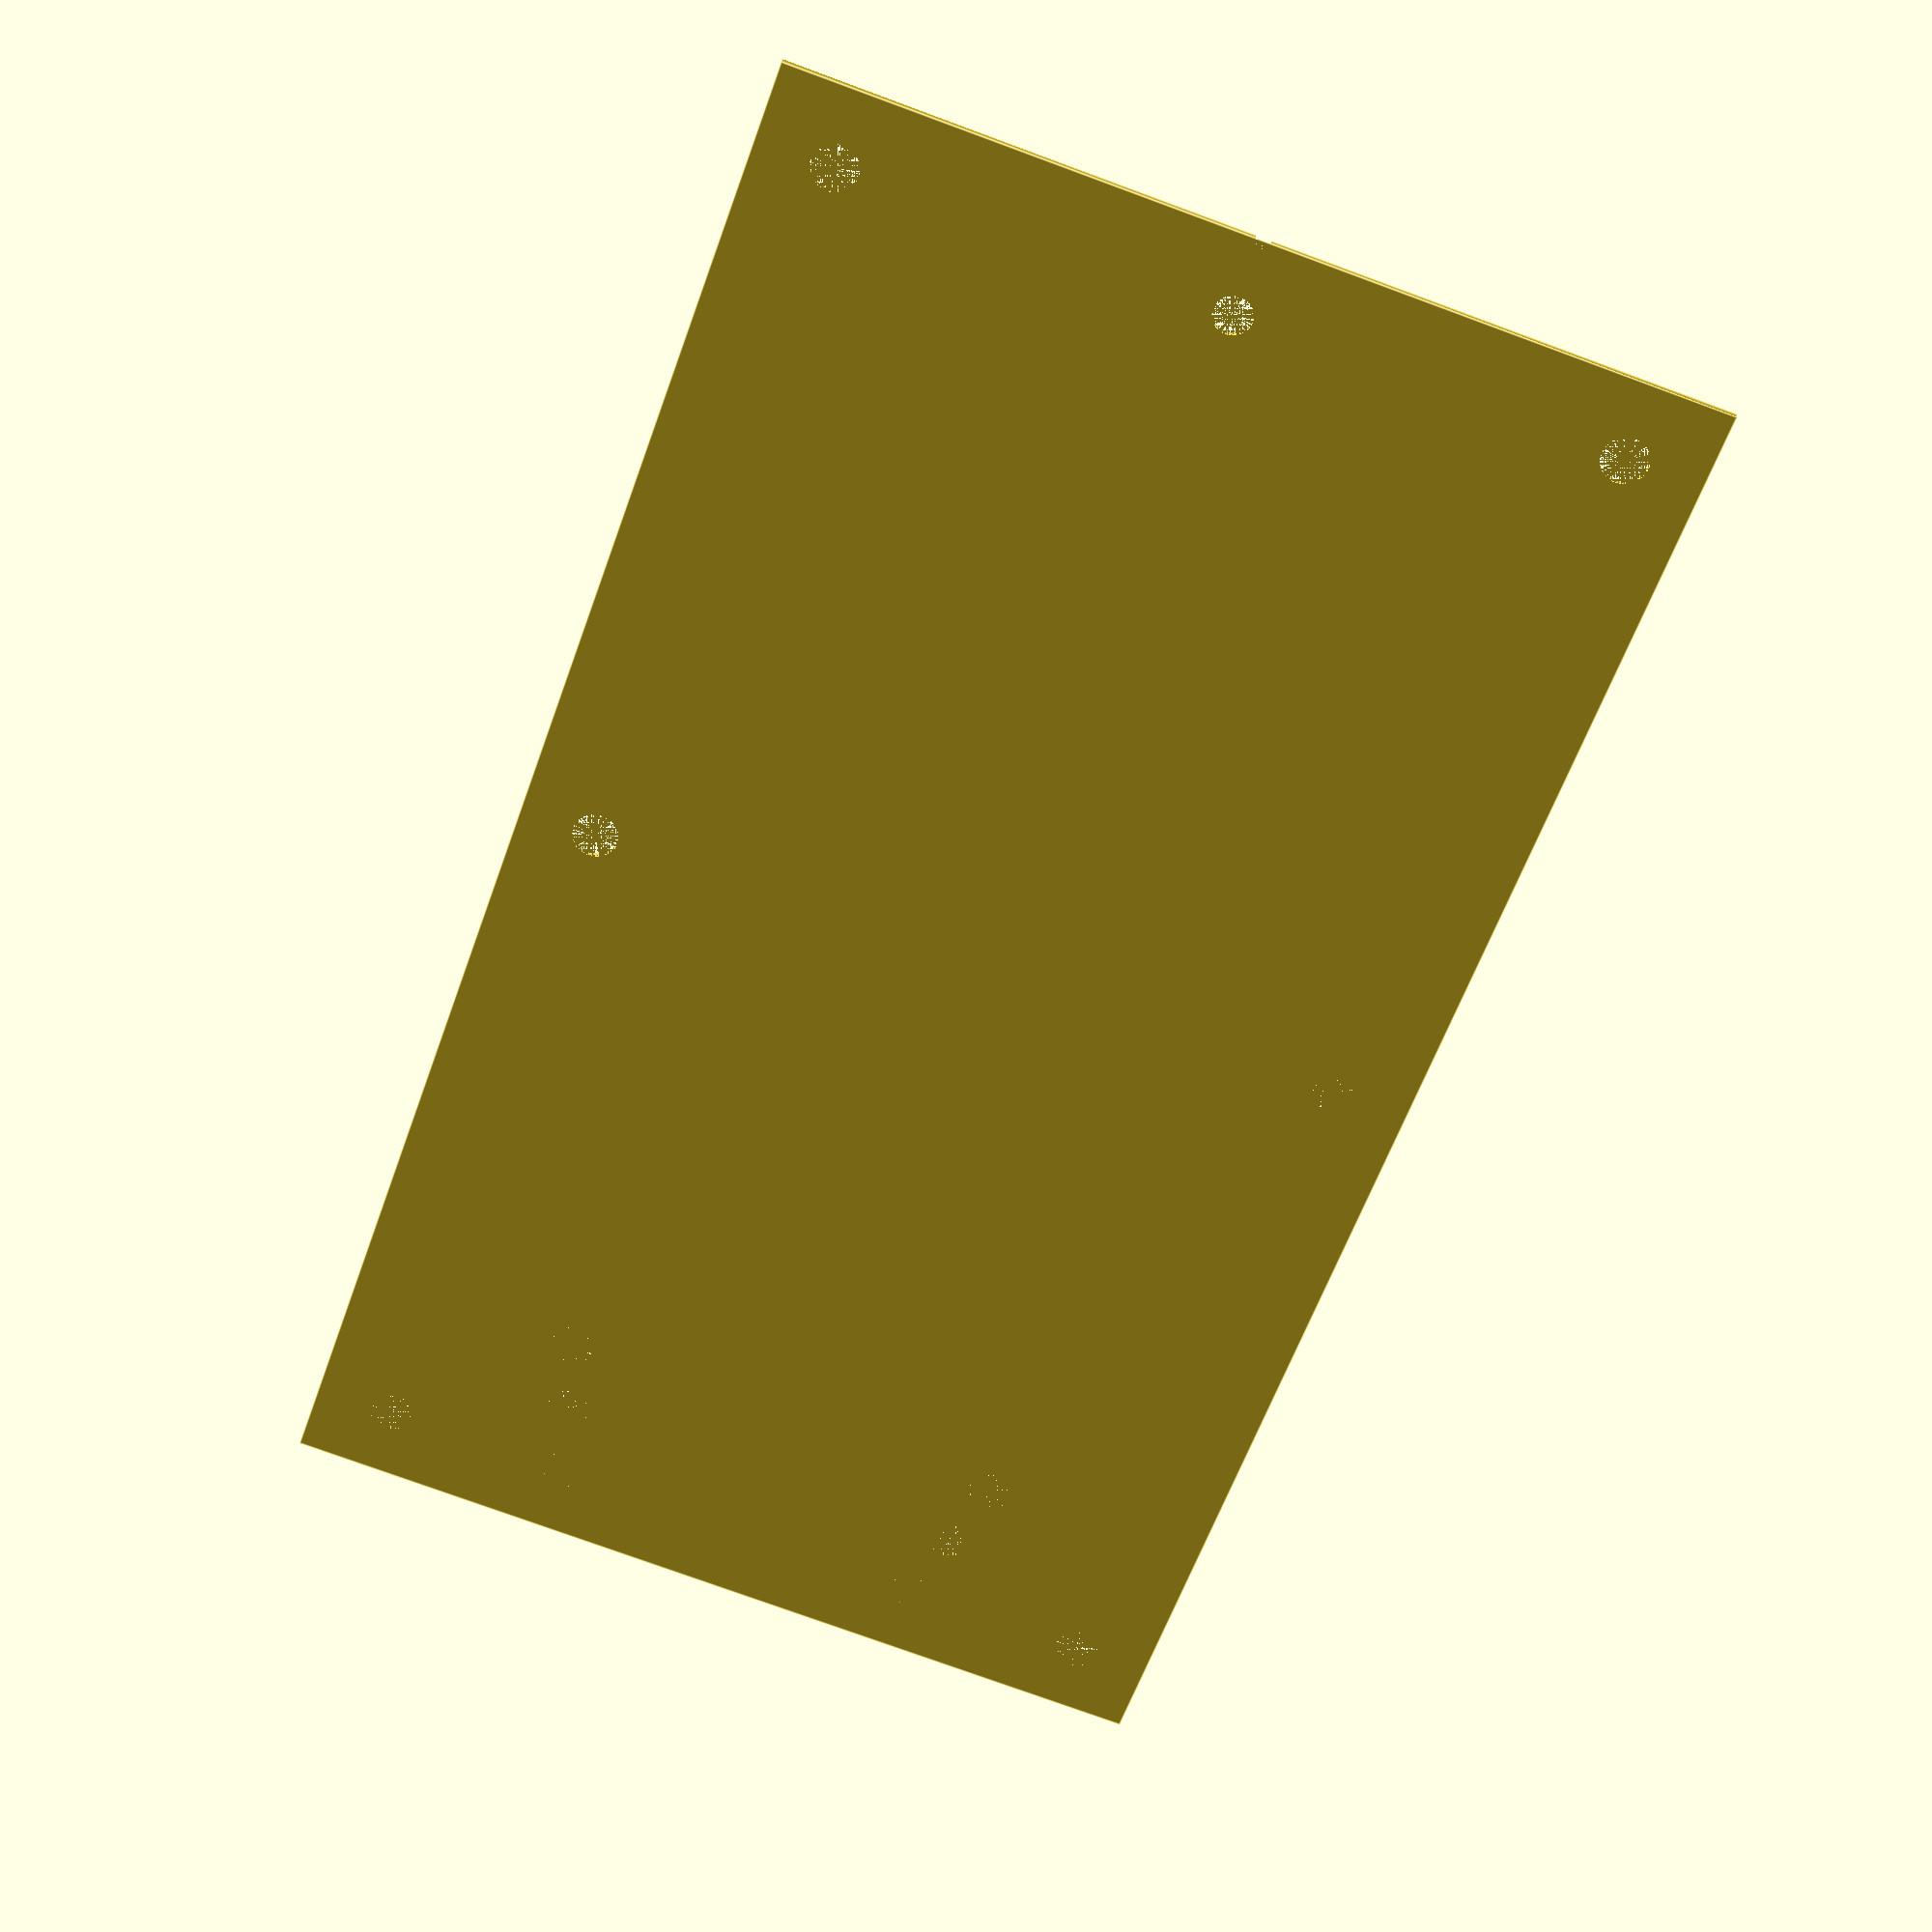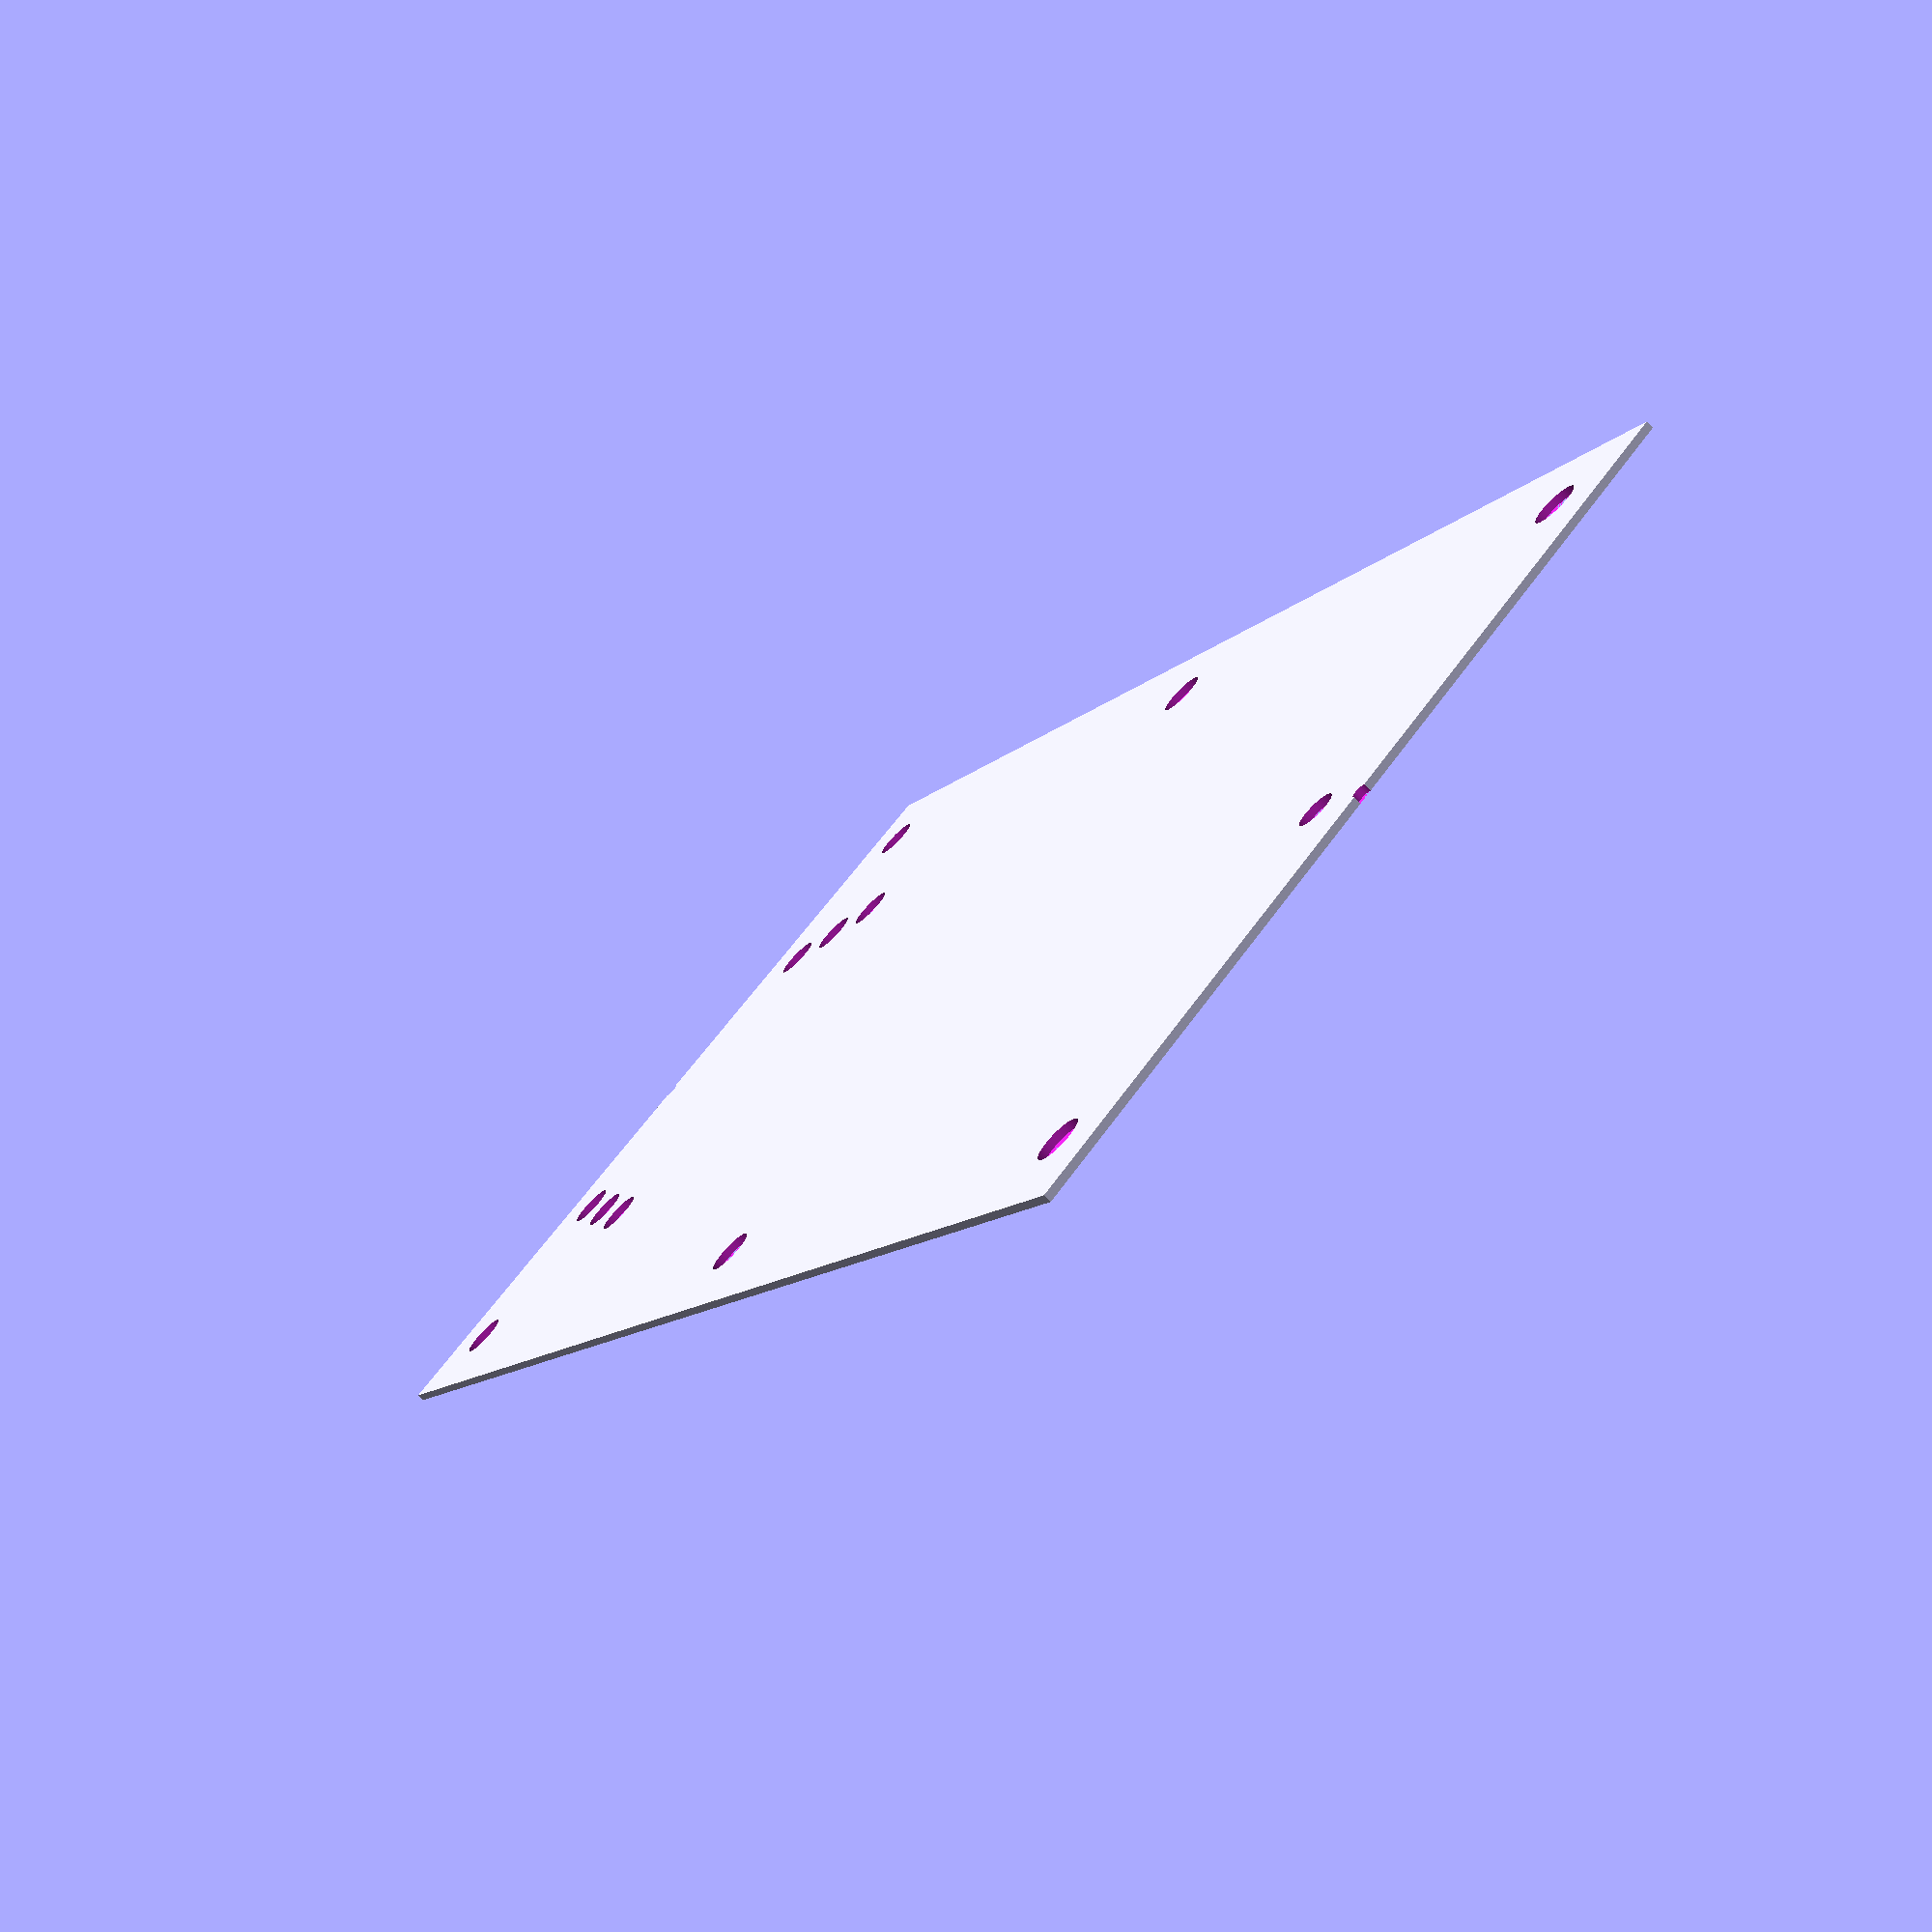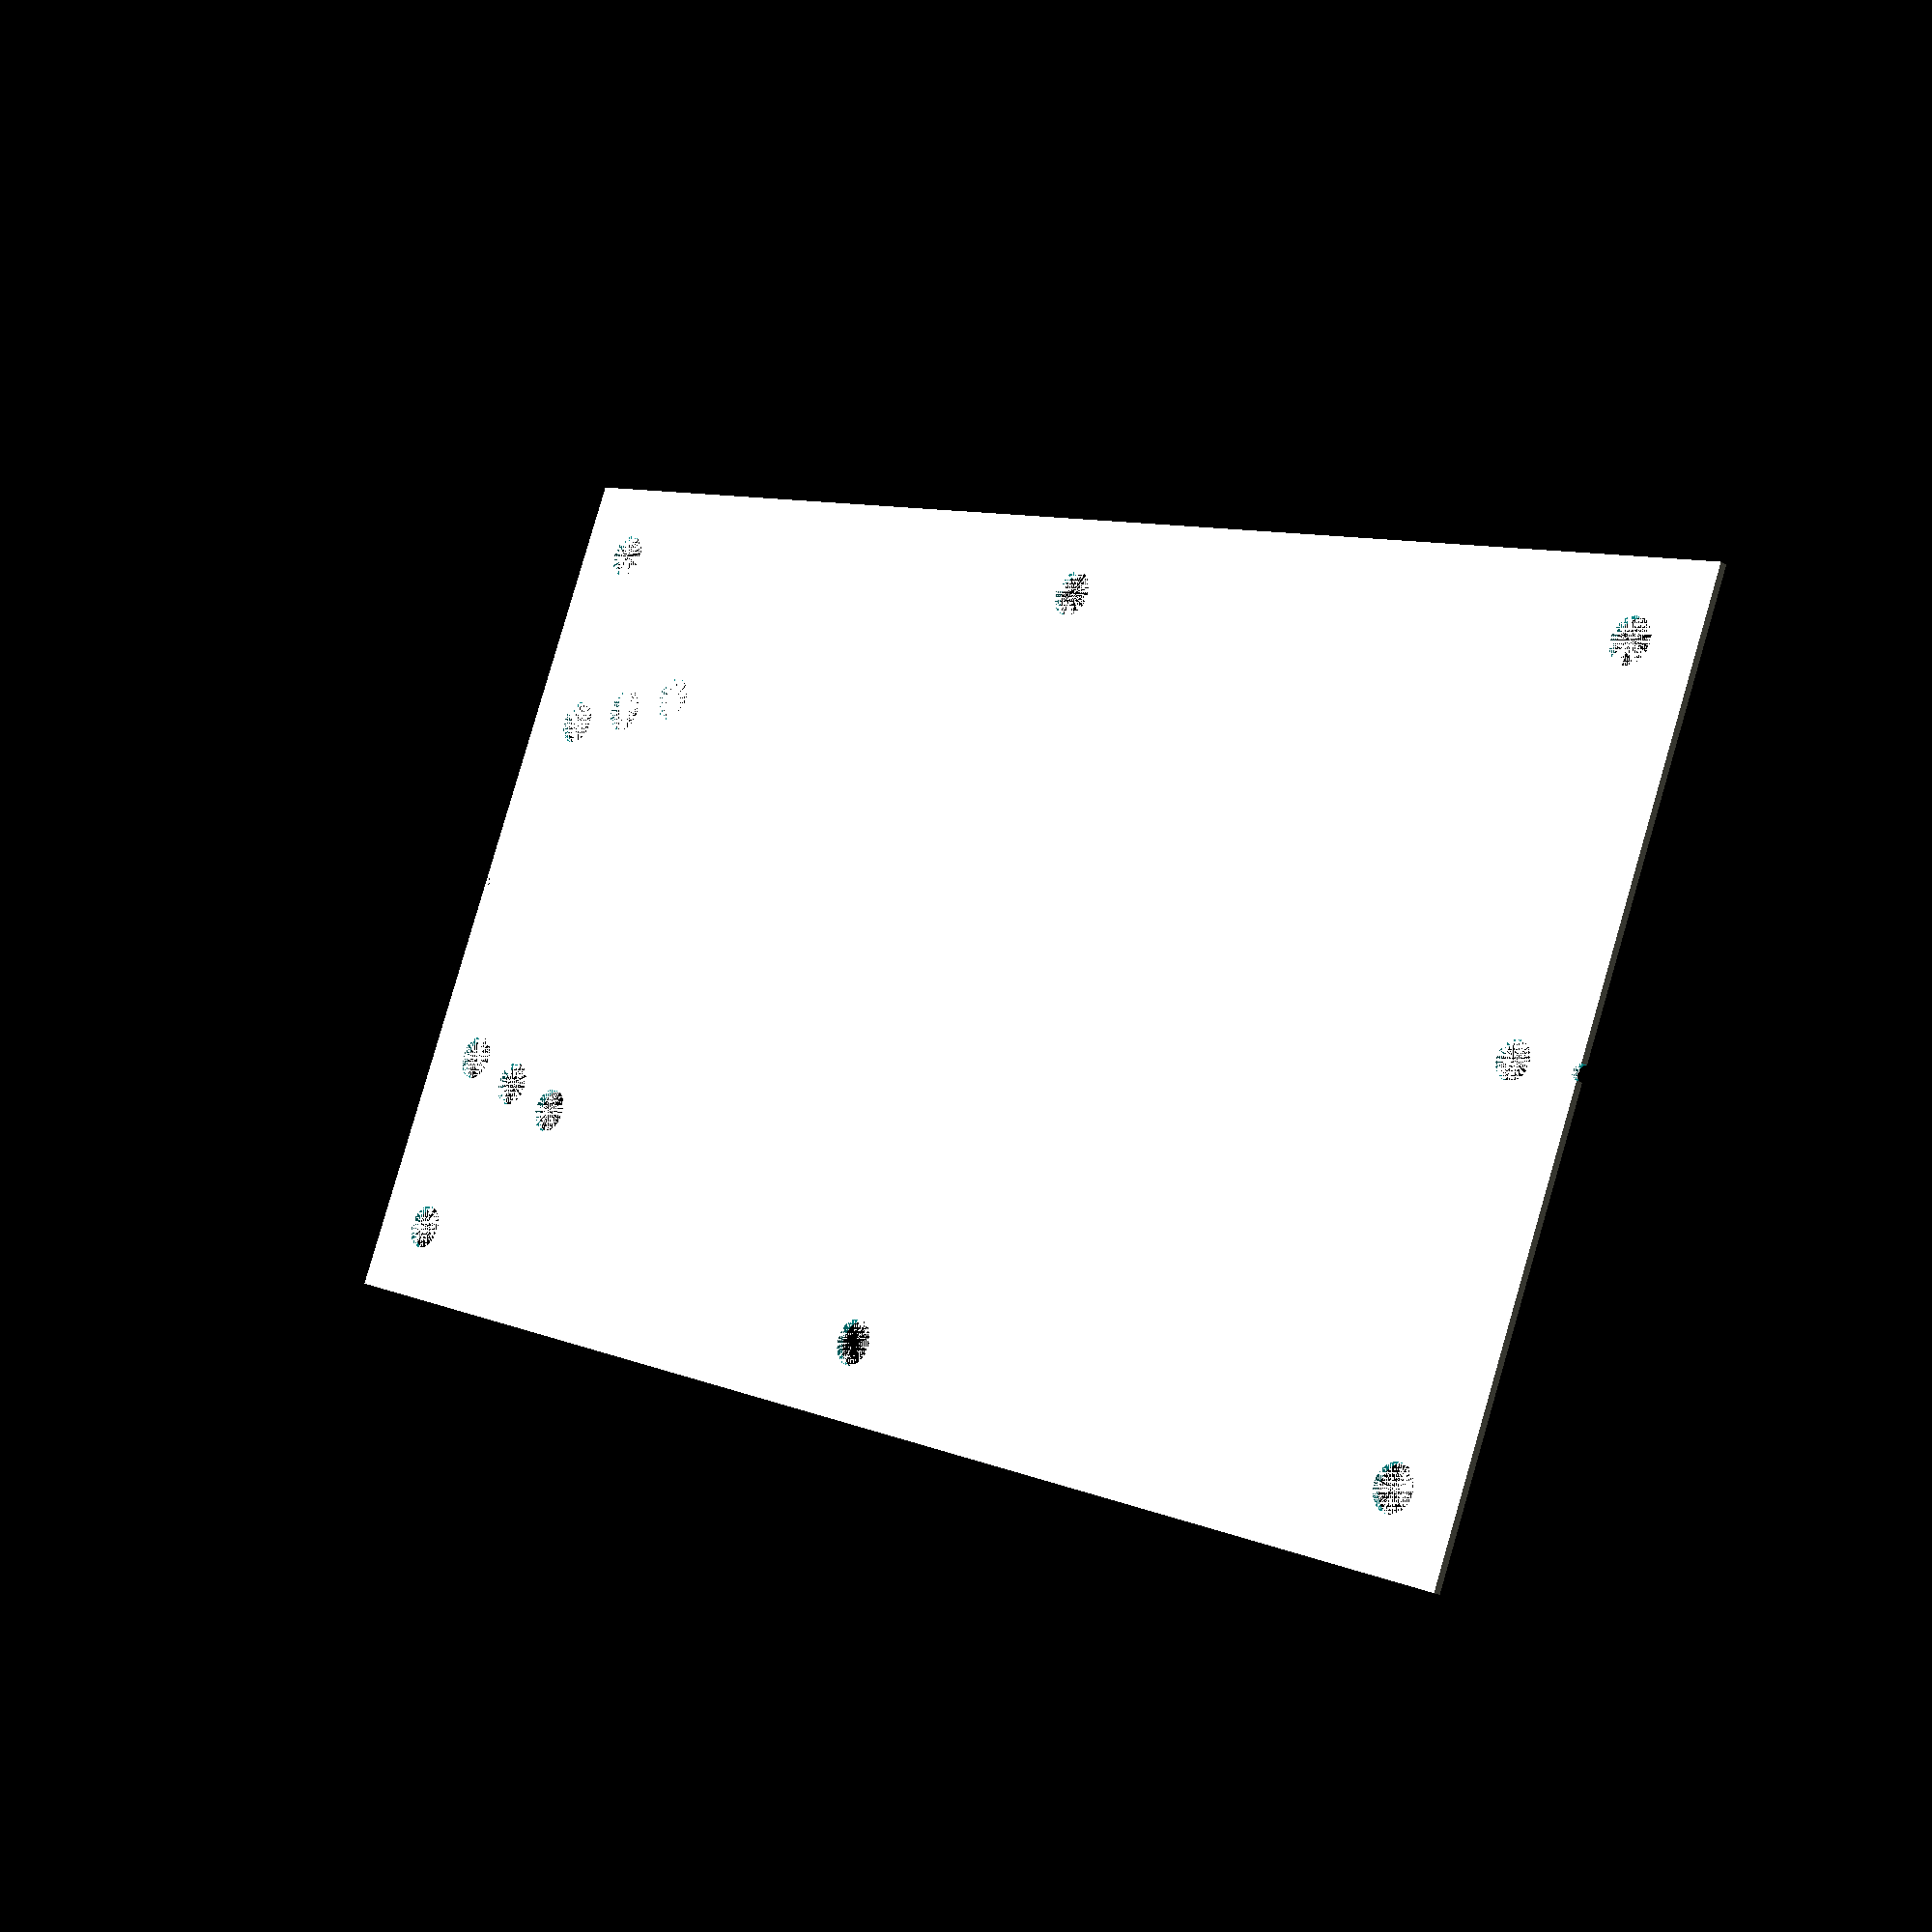
<openscad>
$fn=90;
difference() {
    cube([210,120,1]);
    translate([0,60,0]) cylinder(d=2,h=10);
    translate([210,60,0]) cylinder(d=2,h=10);
    translate([200,60,0]) cylinder(d=5,h=10);

    translate([200,10,0]) cylinder(d=6,h=10);
    translate([10,10,0]) cylinder(d=6,h=10);
    translate([105,10,0]) cylinder(d=6,h=10);

    translate([200,110,0]) cylinder(d=6,h=10);
    translate([10,110,0]) cylinder(d=6,h=10);
    translate([105,110,0]) cylinder(d=6,h=10);

    translate([10,60-50/2,0]) cylinder(d=6,h=10);
    translate([10,60+50/2,0]) cylinder(d=6,h=10);

    translate([20,60-55/2,0]) cylinder(d=6,h=10);
    translate([20,60+55/2,0]) cylinder(d=6,h=10);

    translate([30,60-60/2,0]) cylinder(d=6,h=10);
    translate([30,60+60/2,0]) cylinder(d=6,h=10);
}

</openscad>
<views>
elev=331.2 azim=250.5 roll=185.3 proj=p view=edges
elev=74.5 azim=54.6 roll=45.1 proj=p view=wireframe
elev=22.6 azim=156.9 roll=224.7 proj=p view=wireframe
</views>
